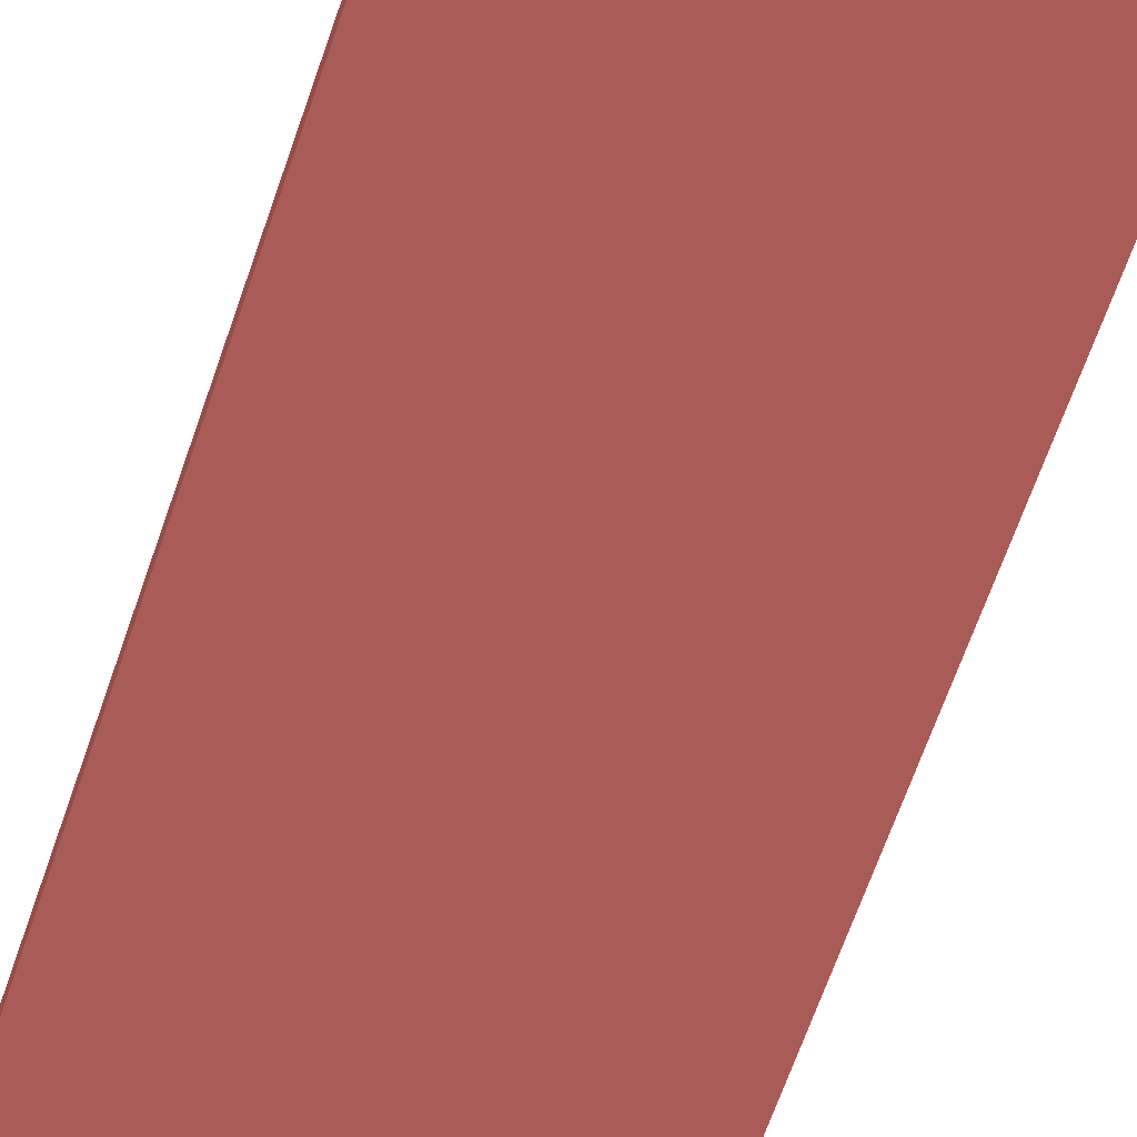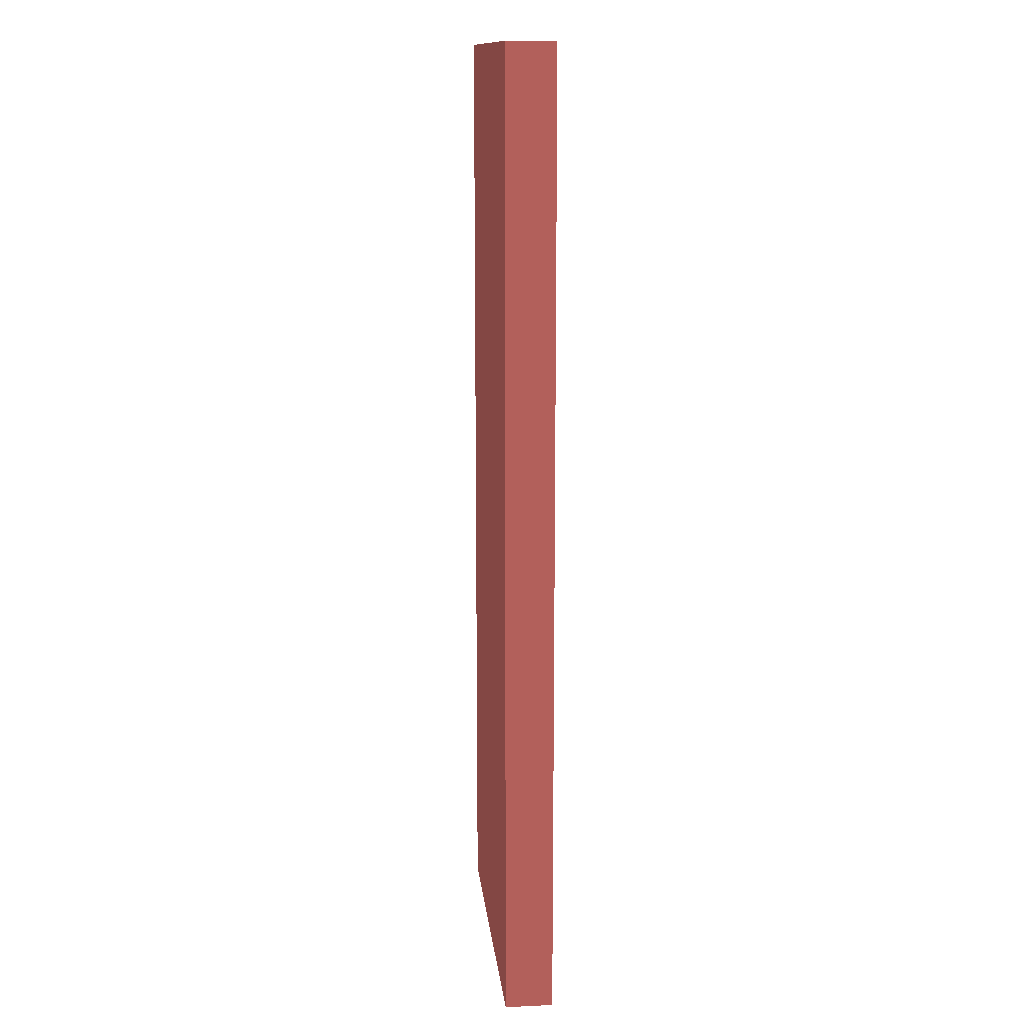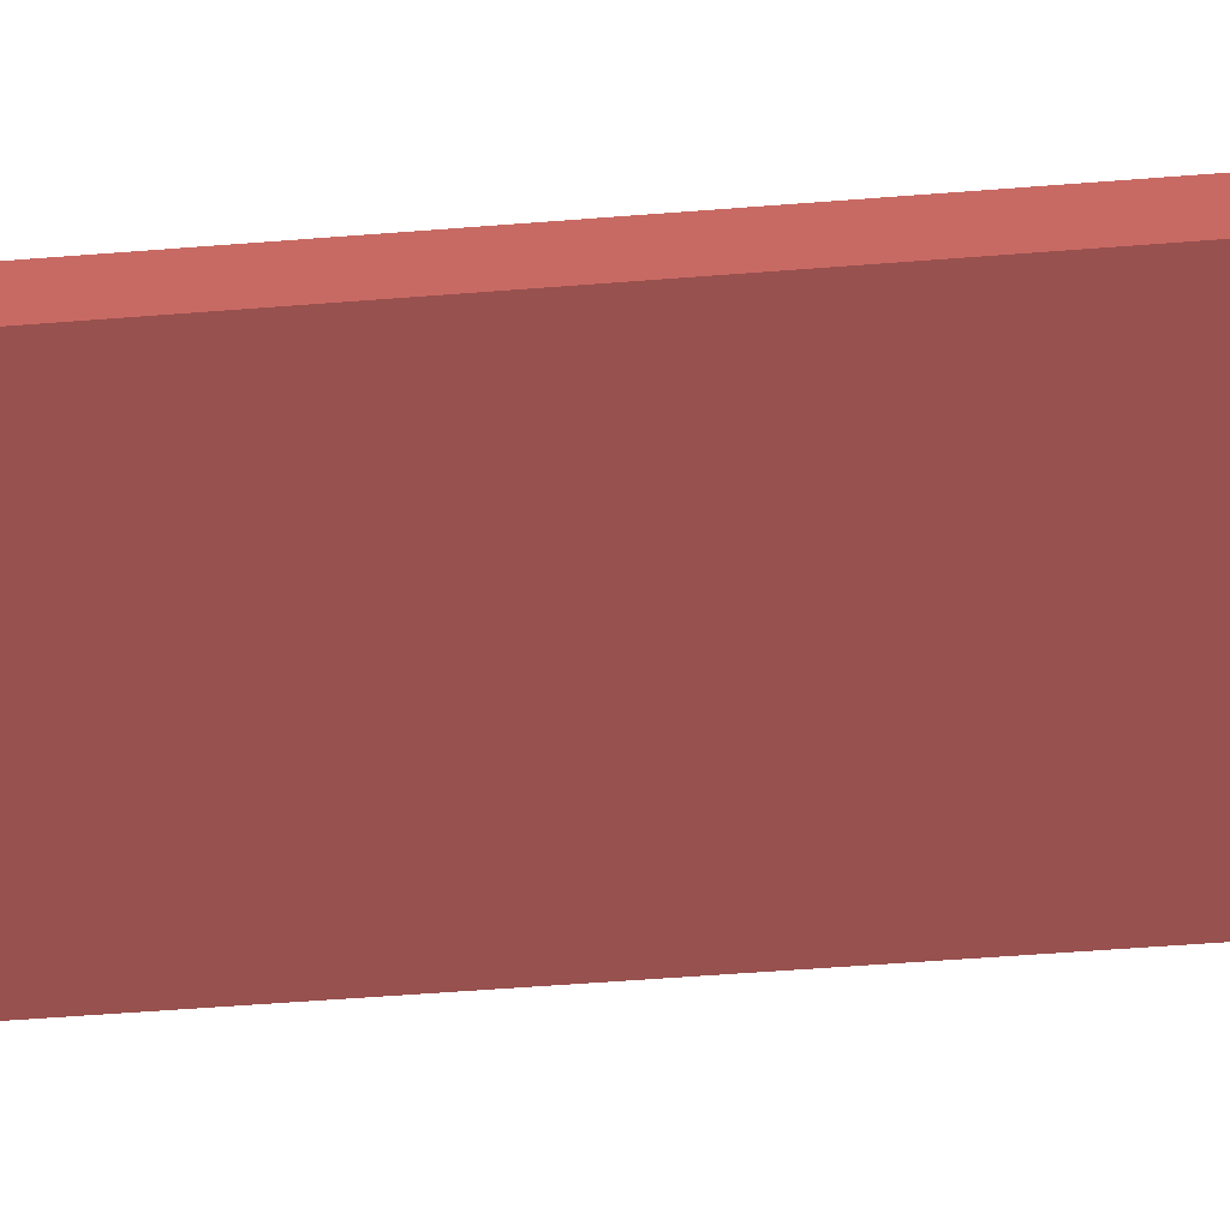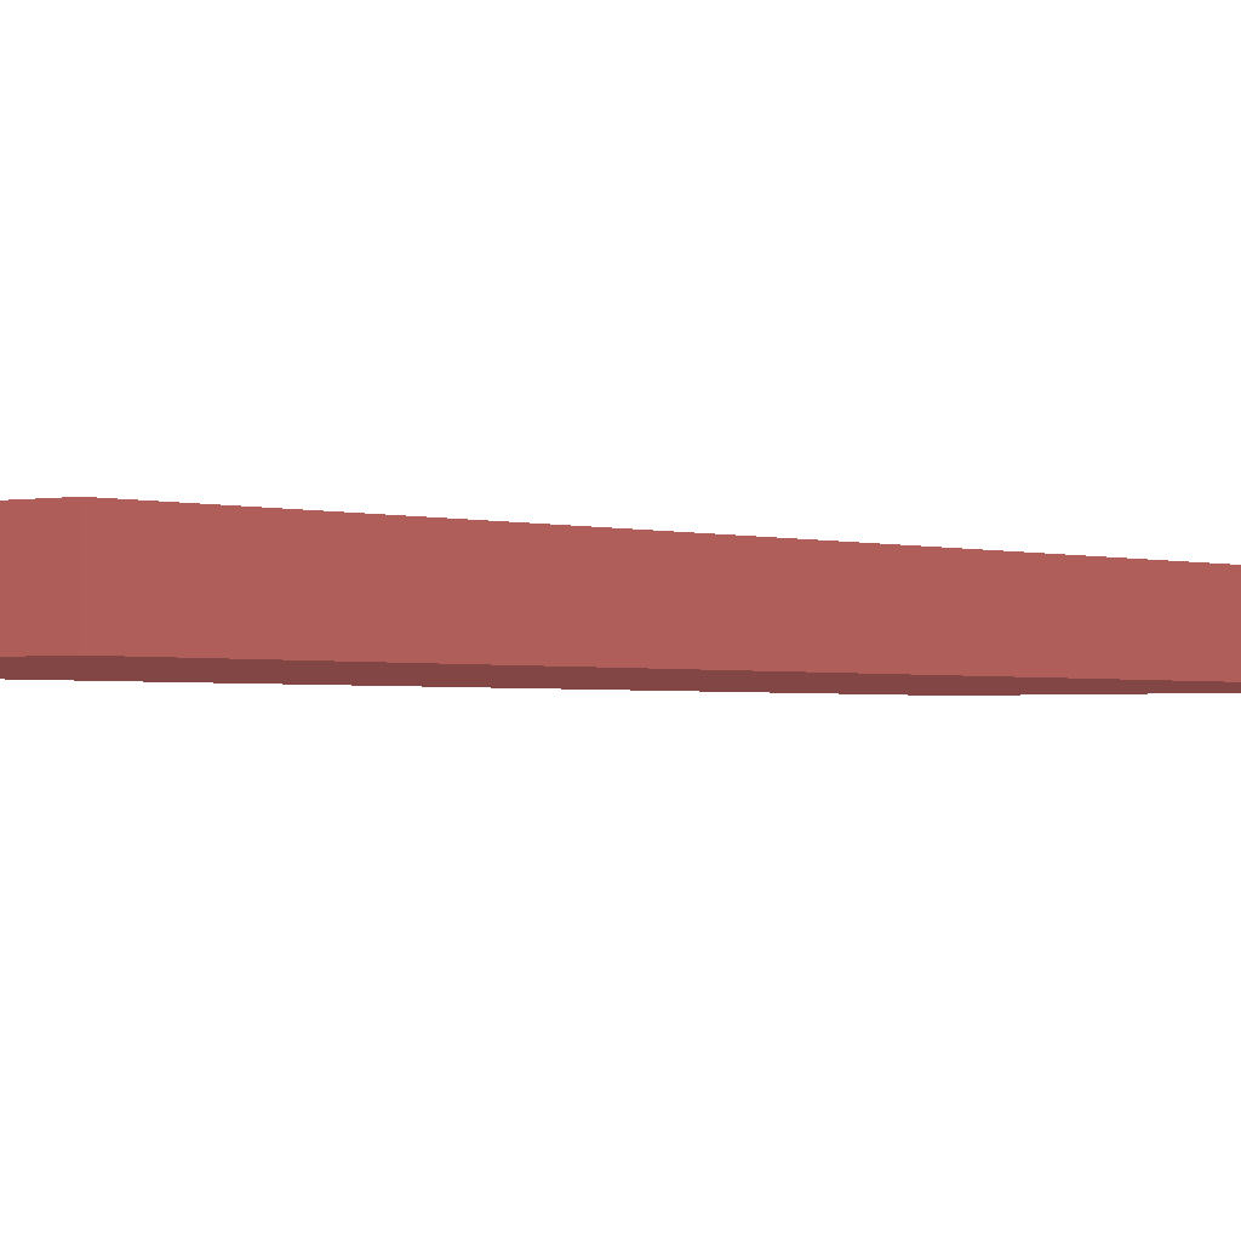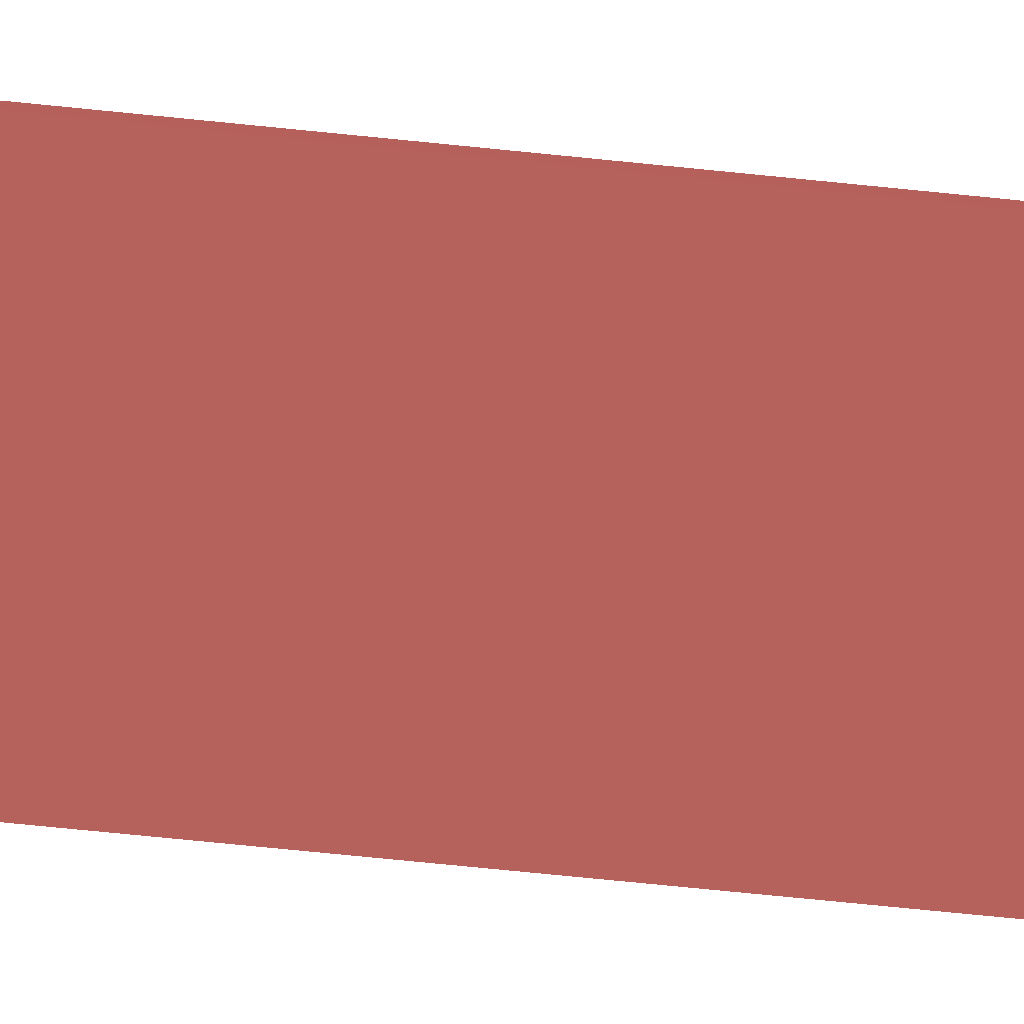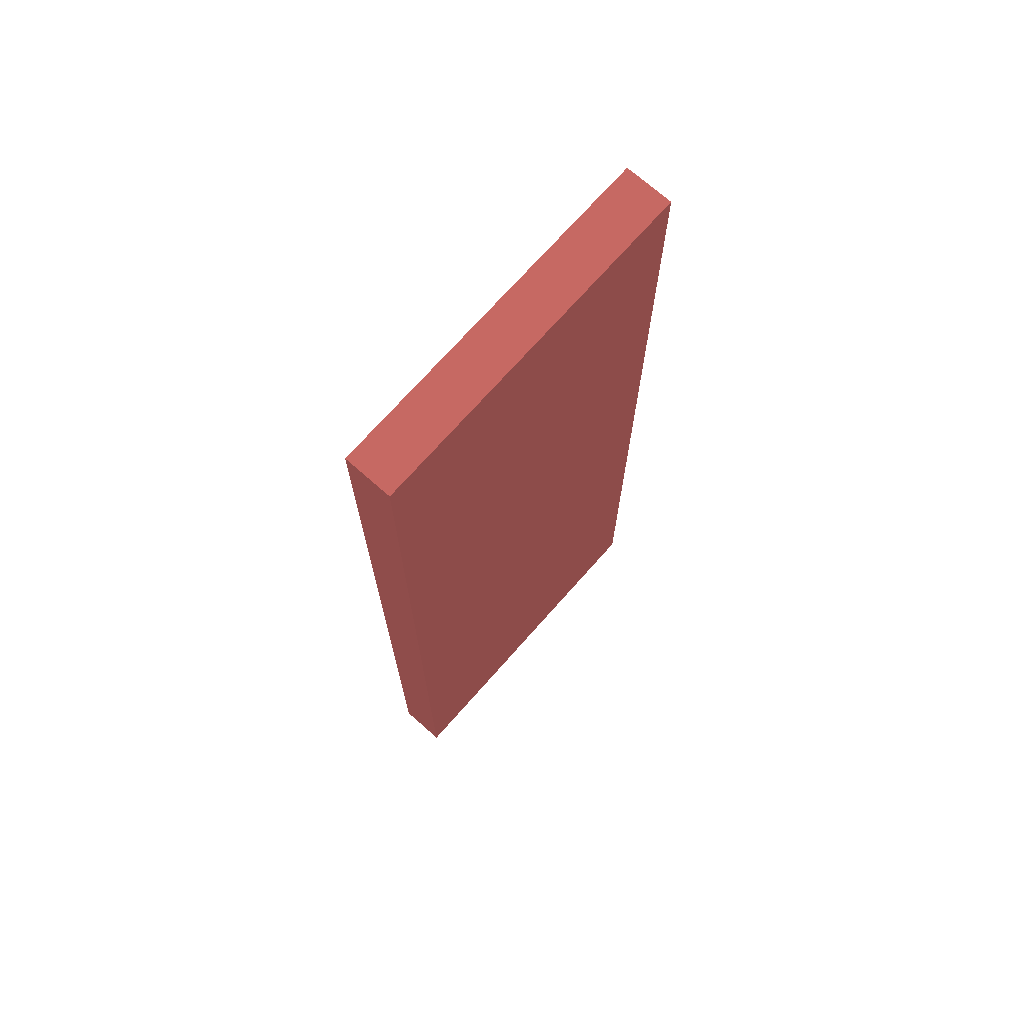
<metadata>
{"format":"obj","ext":"obj","renderer":"f3d","projection":"perspective","resolution":1024,"background":"white","views":[{"elev":-68.0,"azim":-19.3,"up":"+Y"},{"elev":13.4,"azim":84.2,"up":"+Z"},{"elev":-54.1,"azim":94.8,"up":"+Y"},{"elev":-1.6,"azim":-141.6,"up":"+Y"},{"elev":-79.8,"azim":84.4,"up":"+Y"},{"elev":71.8,"azim":131.5,"up":"+Z"}]}
</metadata>
<code>
v -1.22 1.97 2.2 0.4152 0.2235 0.2141
v -1.22 2.08 2.2 0.4152 0.2235 0.2141
v -2.01 1.97 2.2 0.4152 0.2235 0.2141
v -2.01 2.08 2.2 0.4152 0.2235 0.2141
v -1.22 1.97 0 0.4152 0.2235 0.2141
v -1.22 2.08 0 0.4152 0.2235 0.2141
v -2.01 1.97 0 0.4152 0.2235 0.2141
v -2.01 2.08 0 0.4152 0.2235 0.2141
f 1 2 3
f 2 4 3
f 1 3 5
f 3 7 5
f 1 5 2
f 5 6 2
f 2 6 4
f 6 8 4
f 4 8 7
f 7 3 4
f 6 7 8
f 6 5 7

</code>
